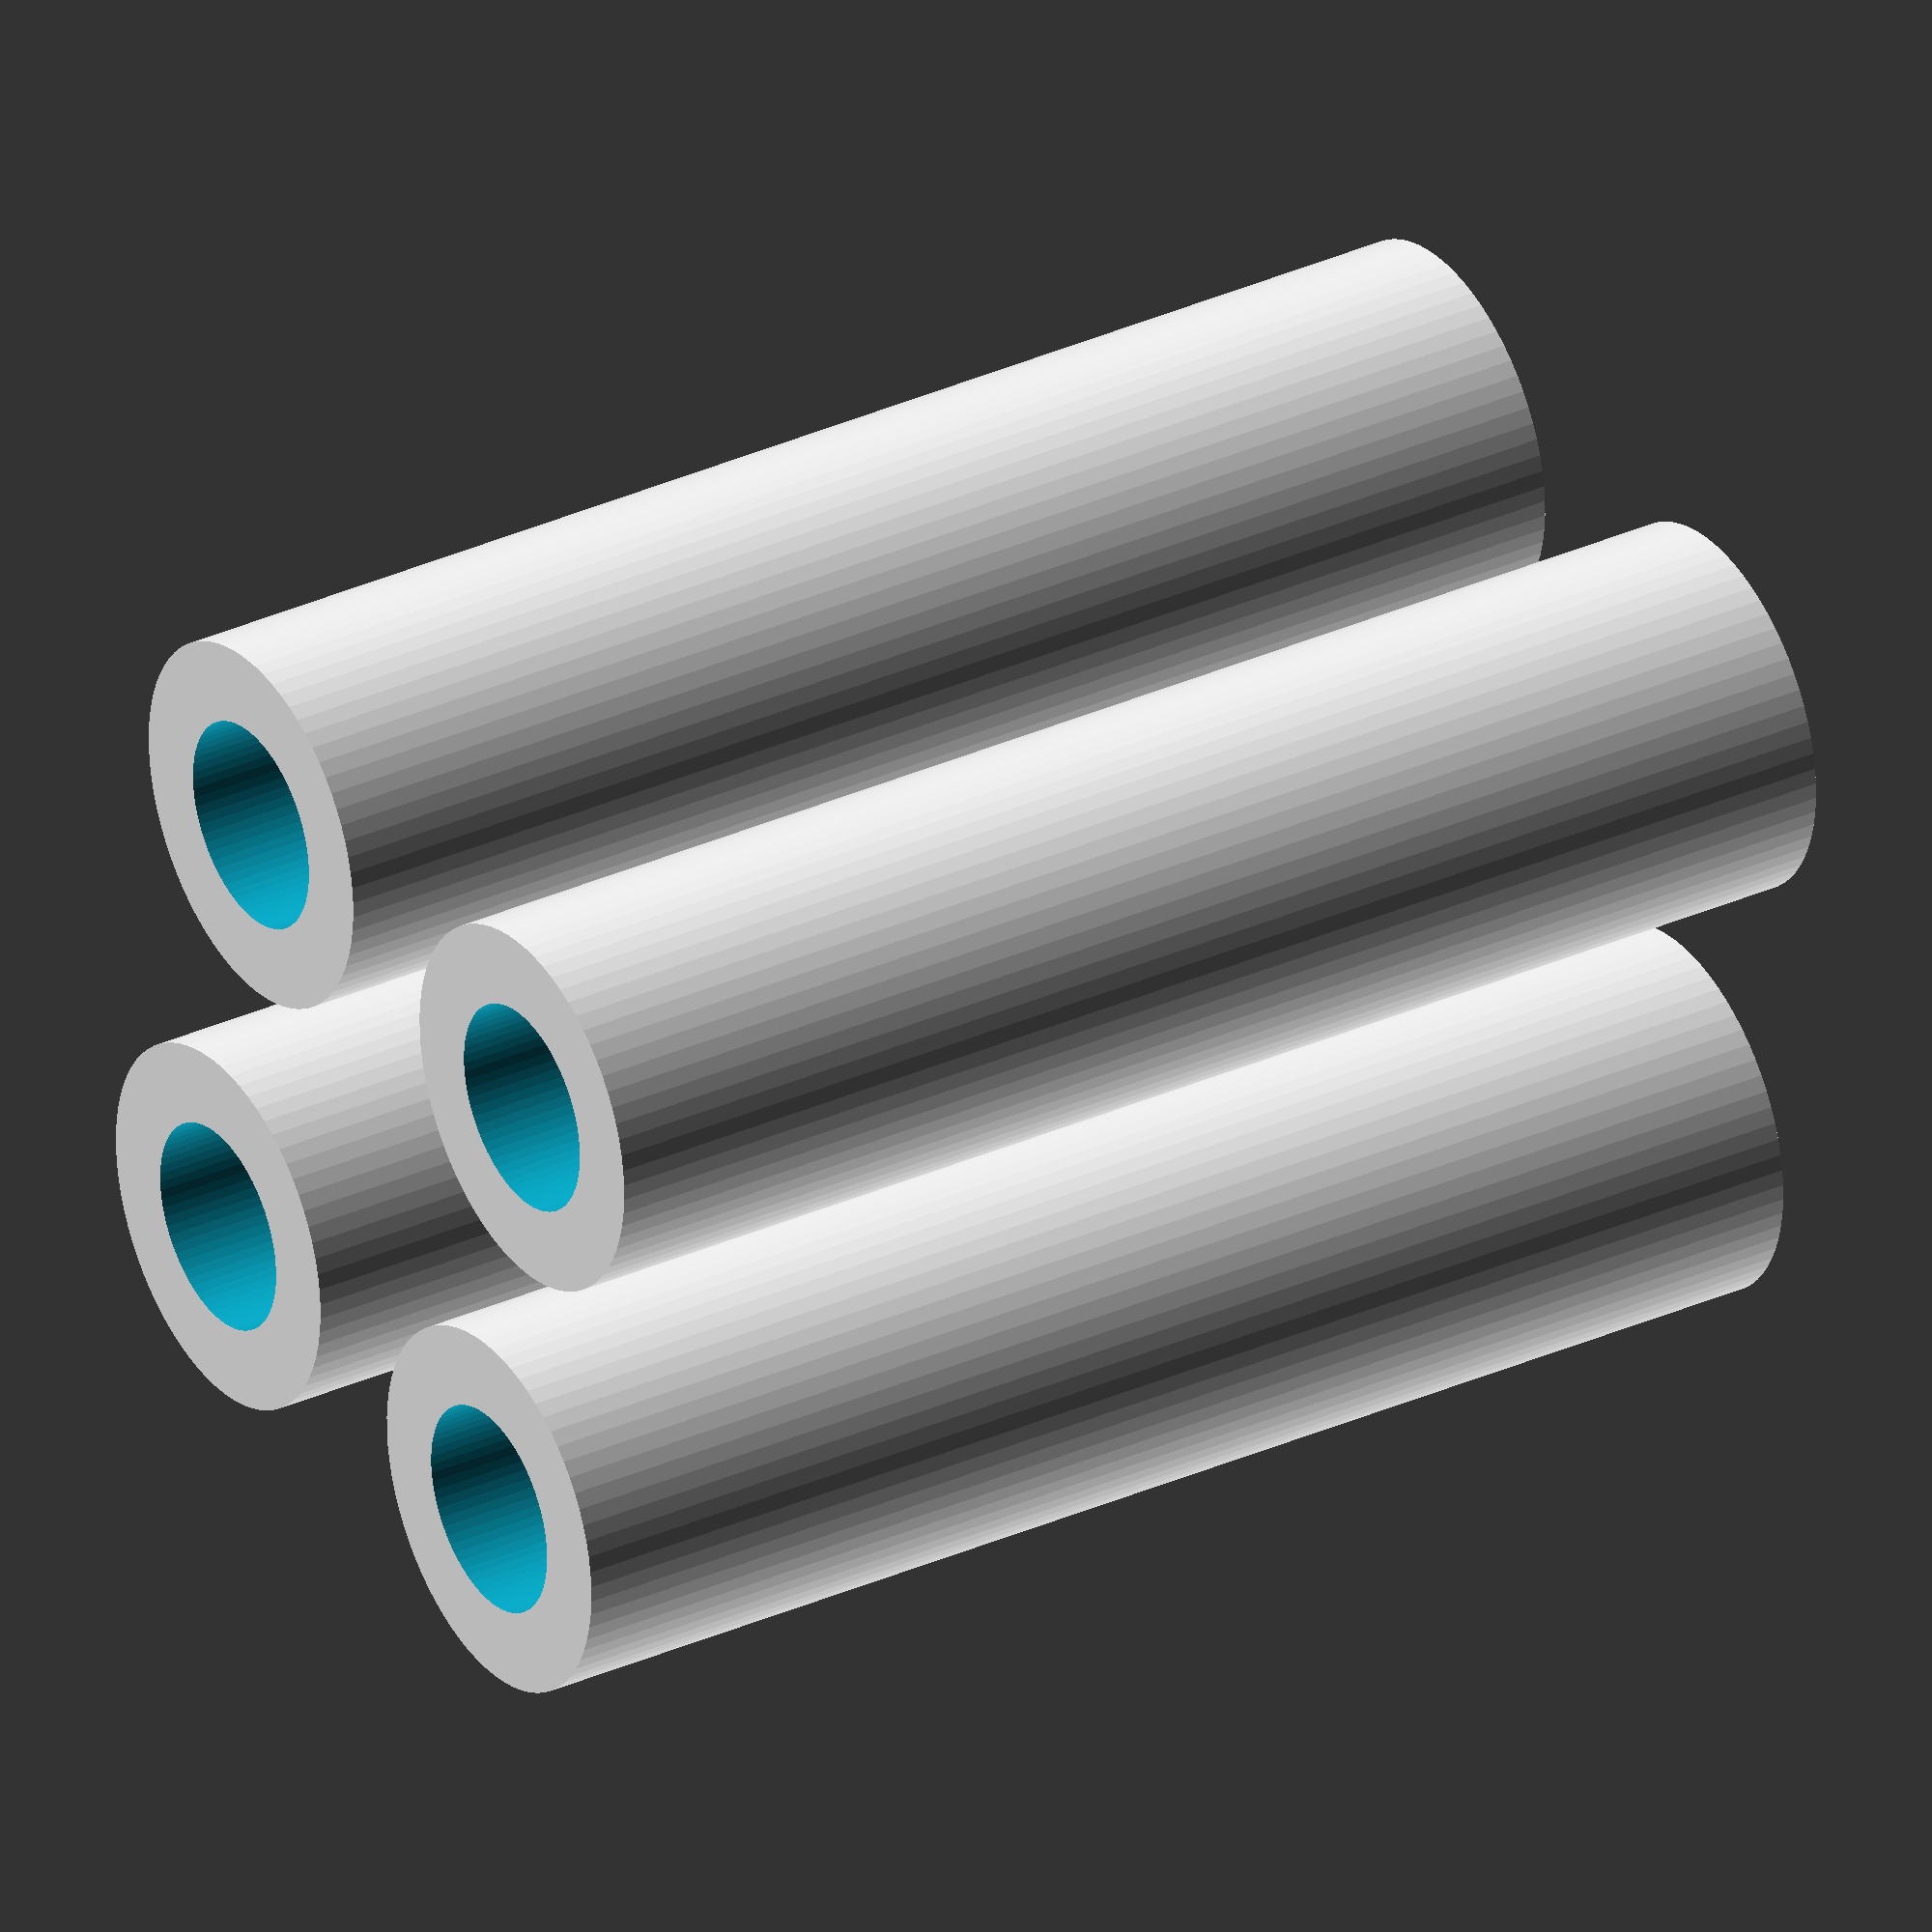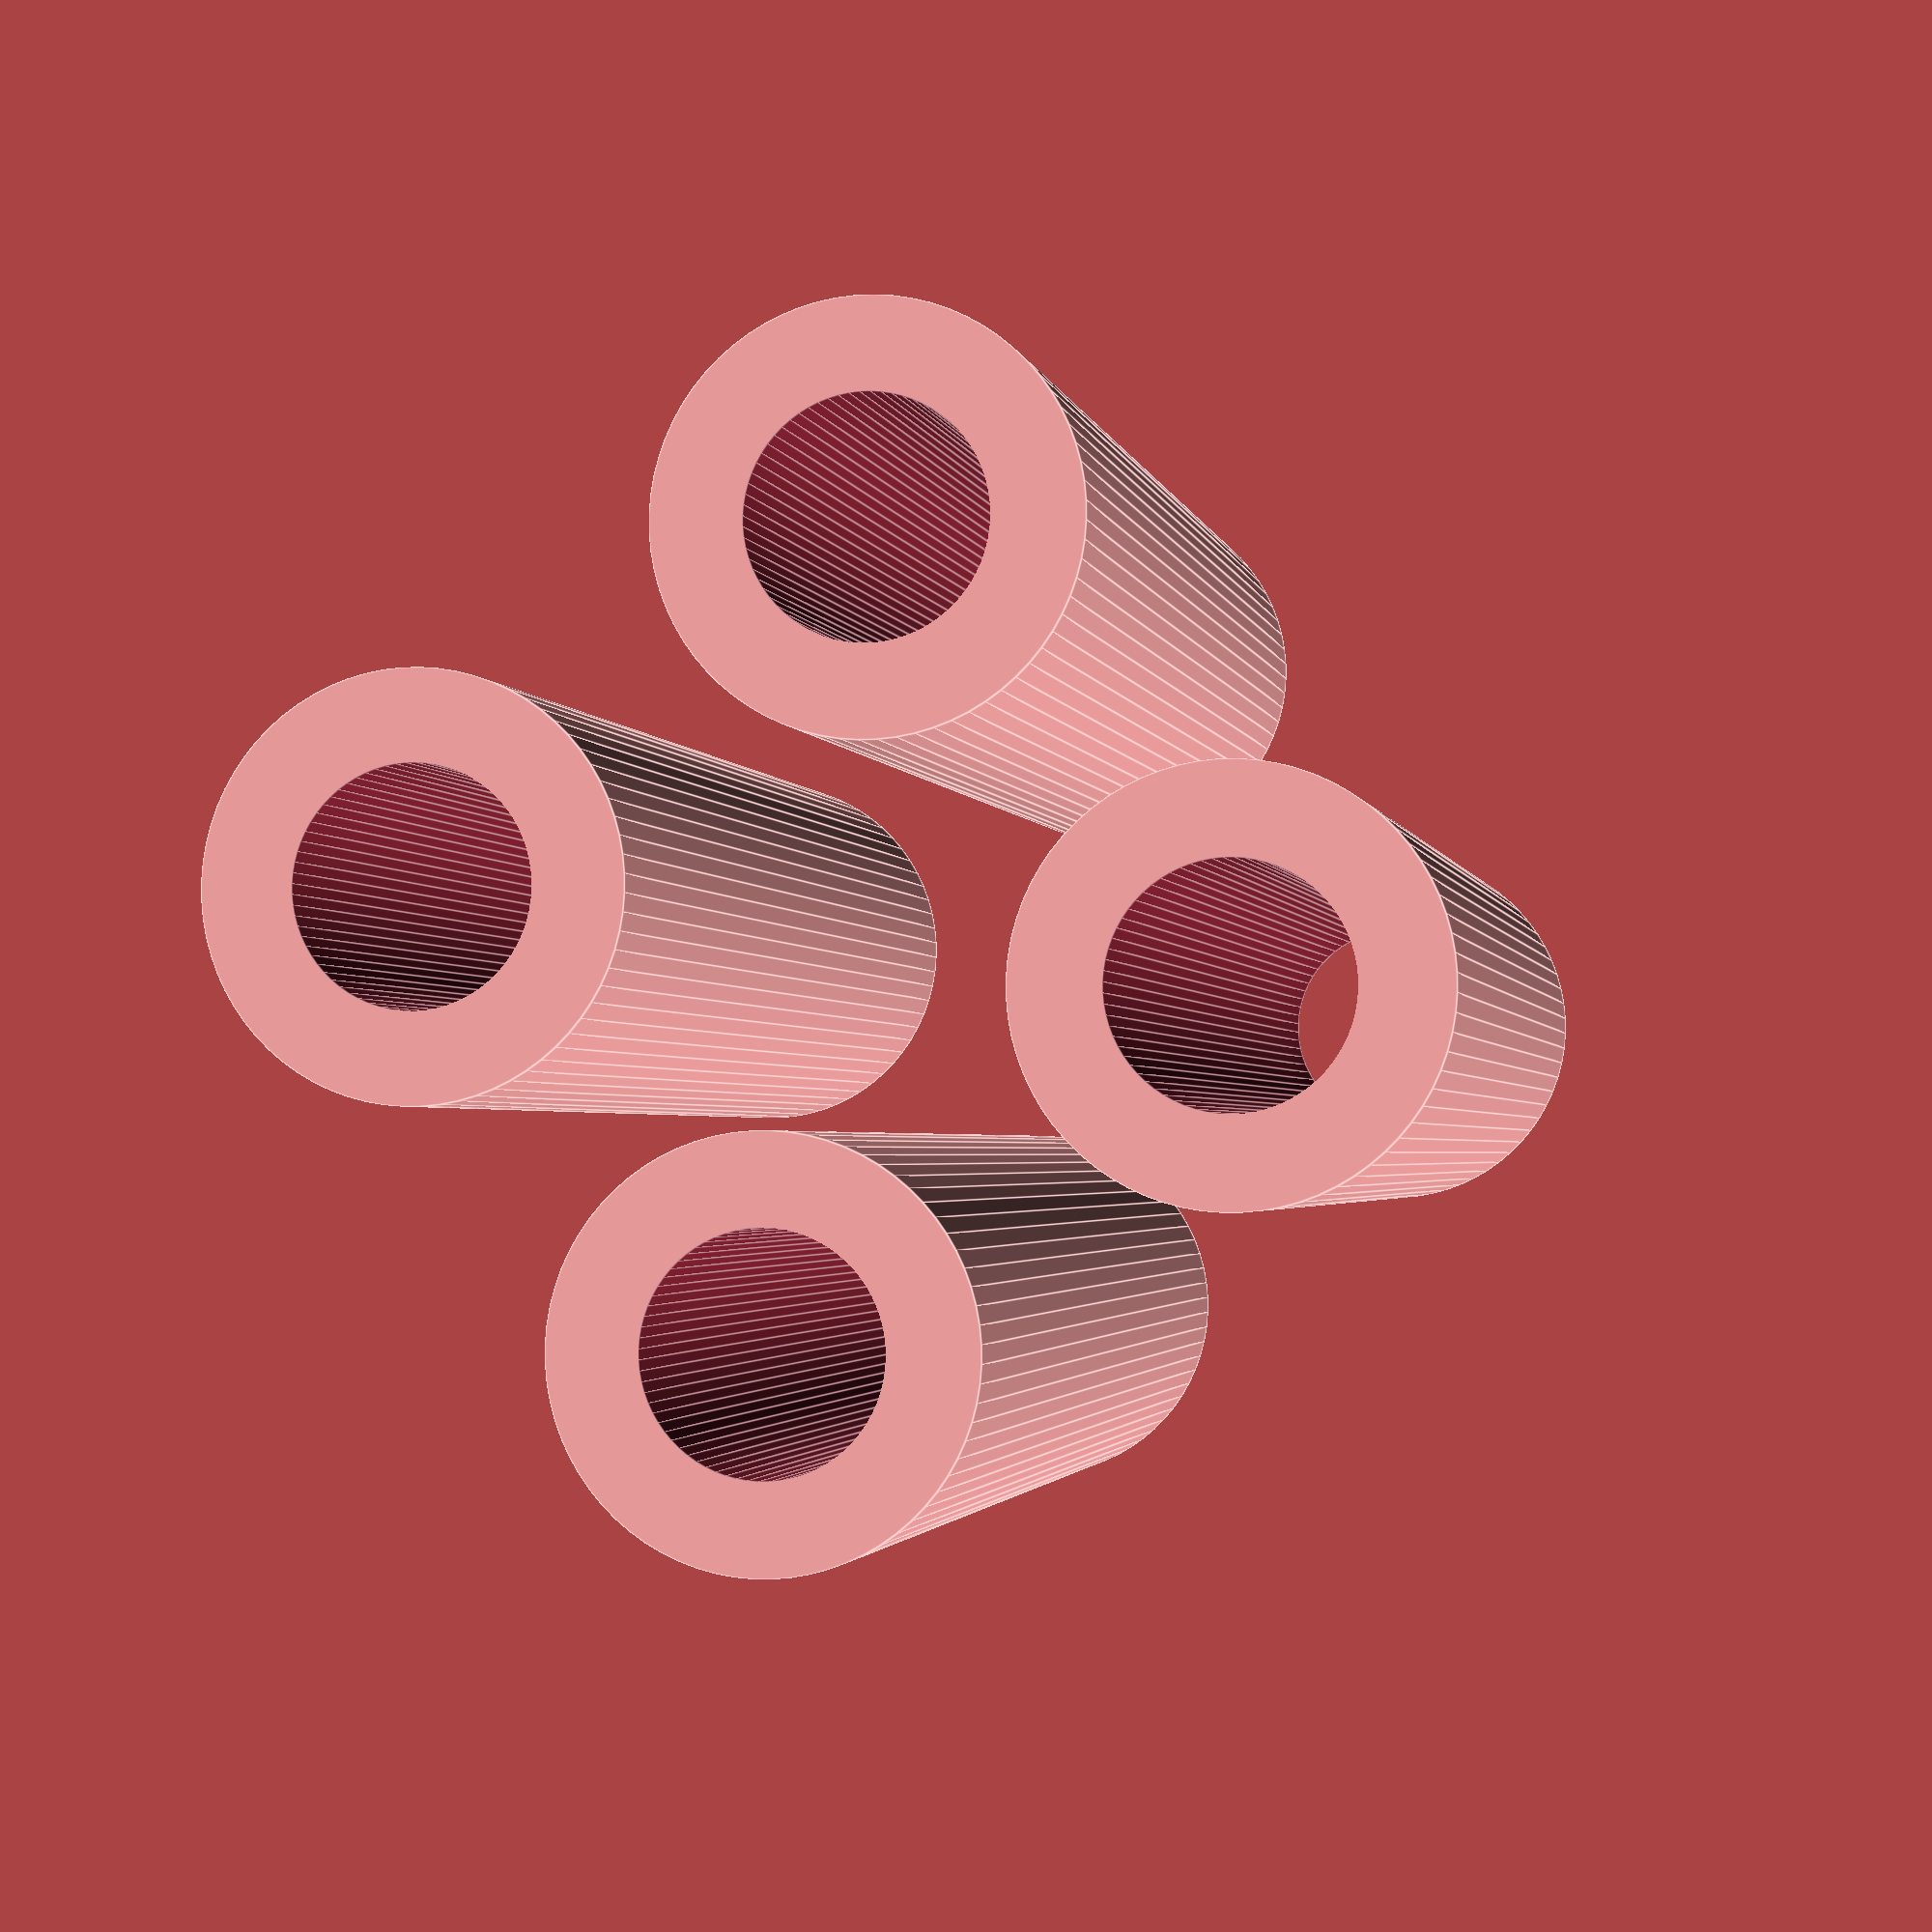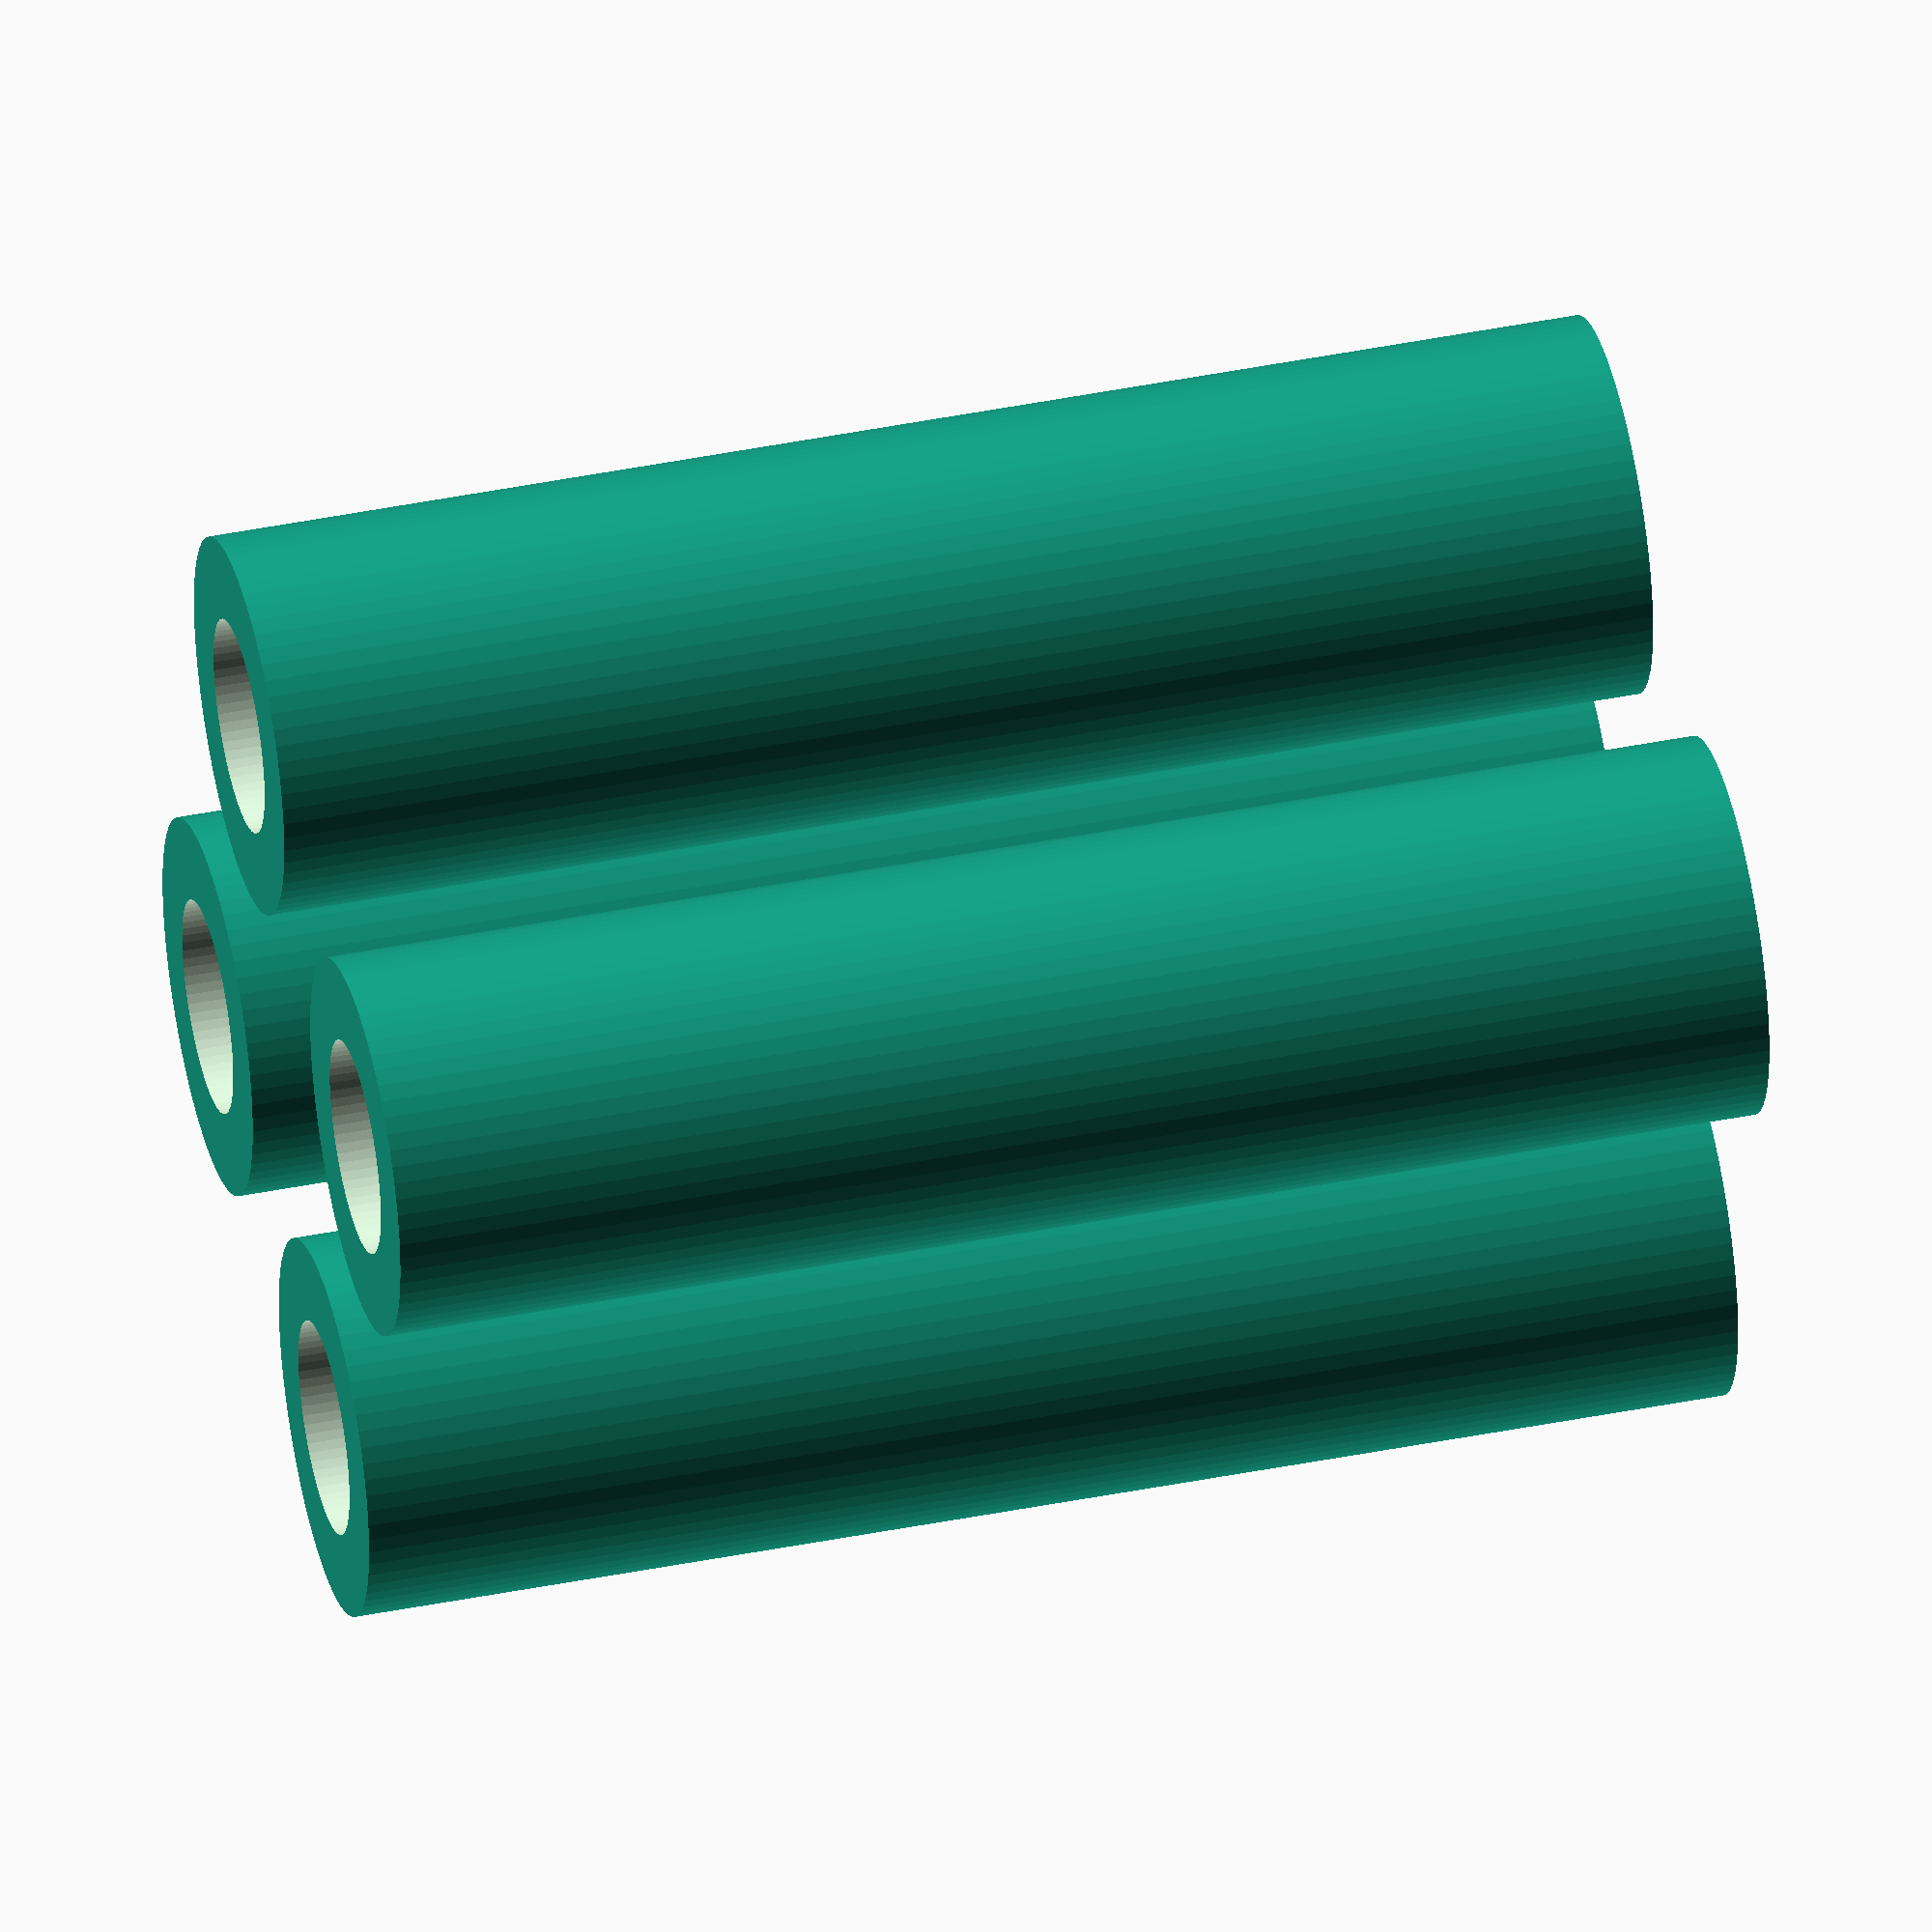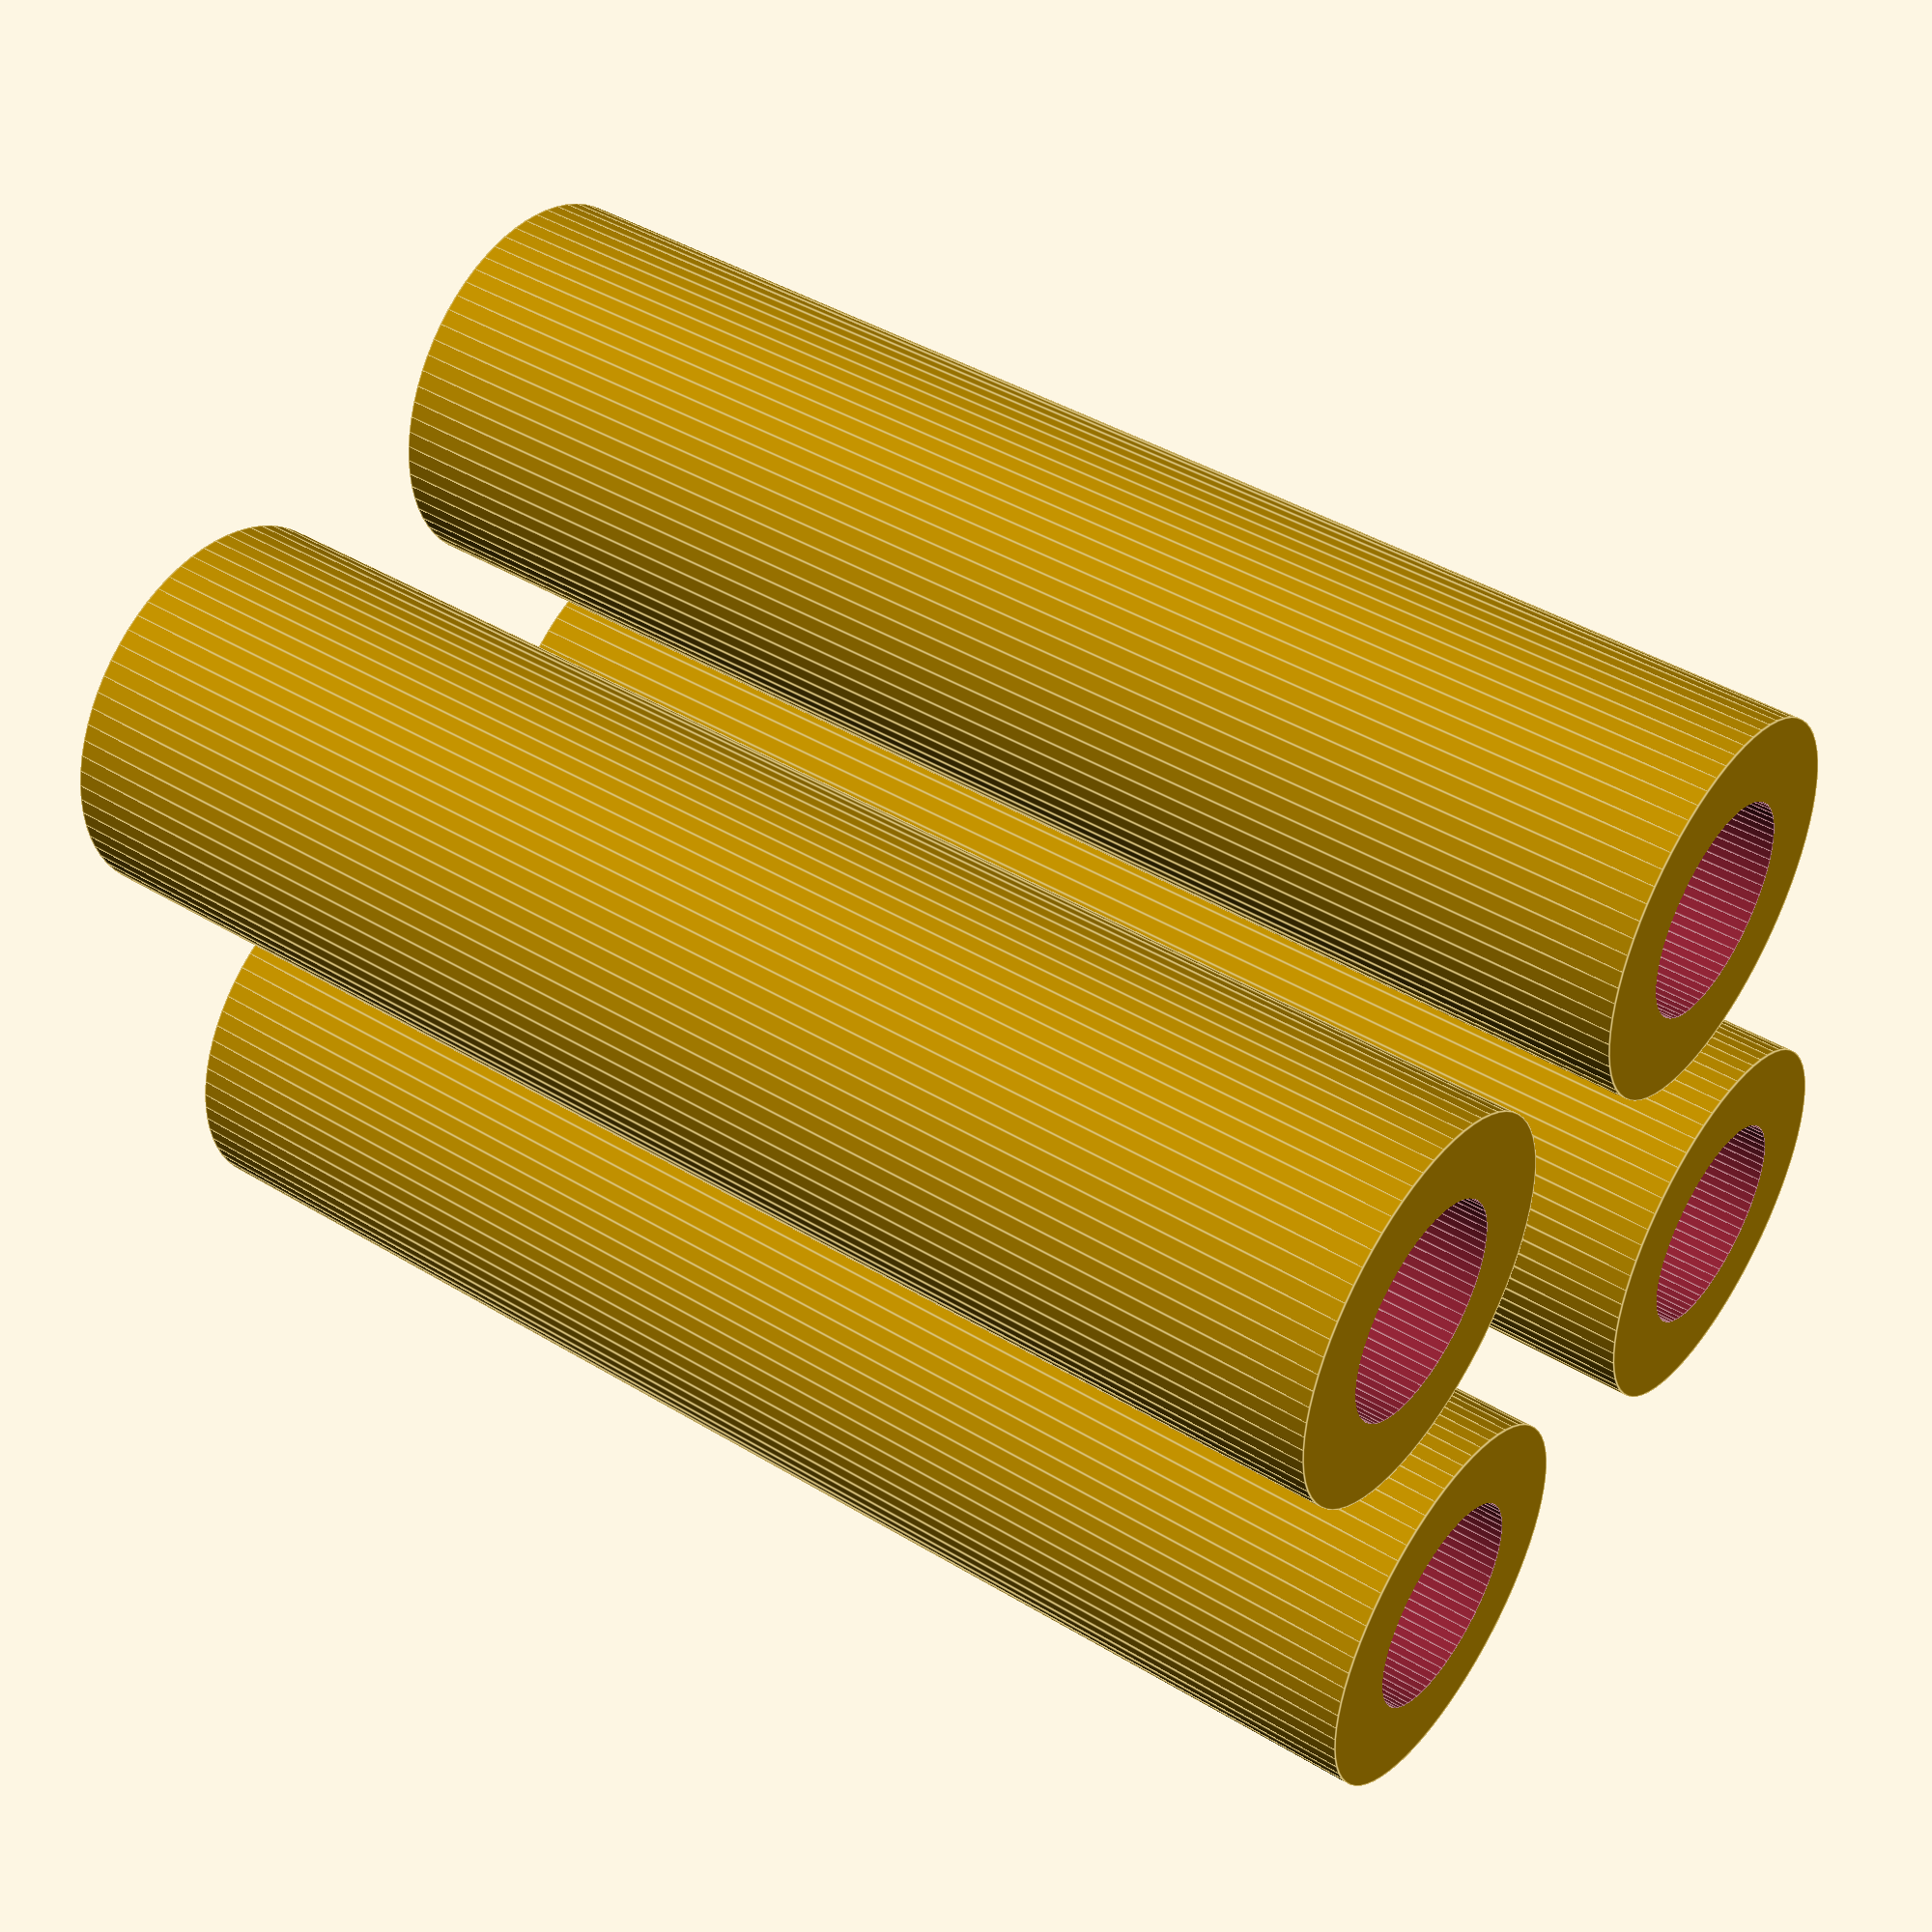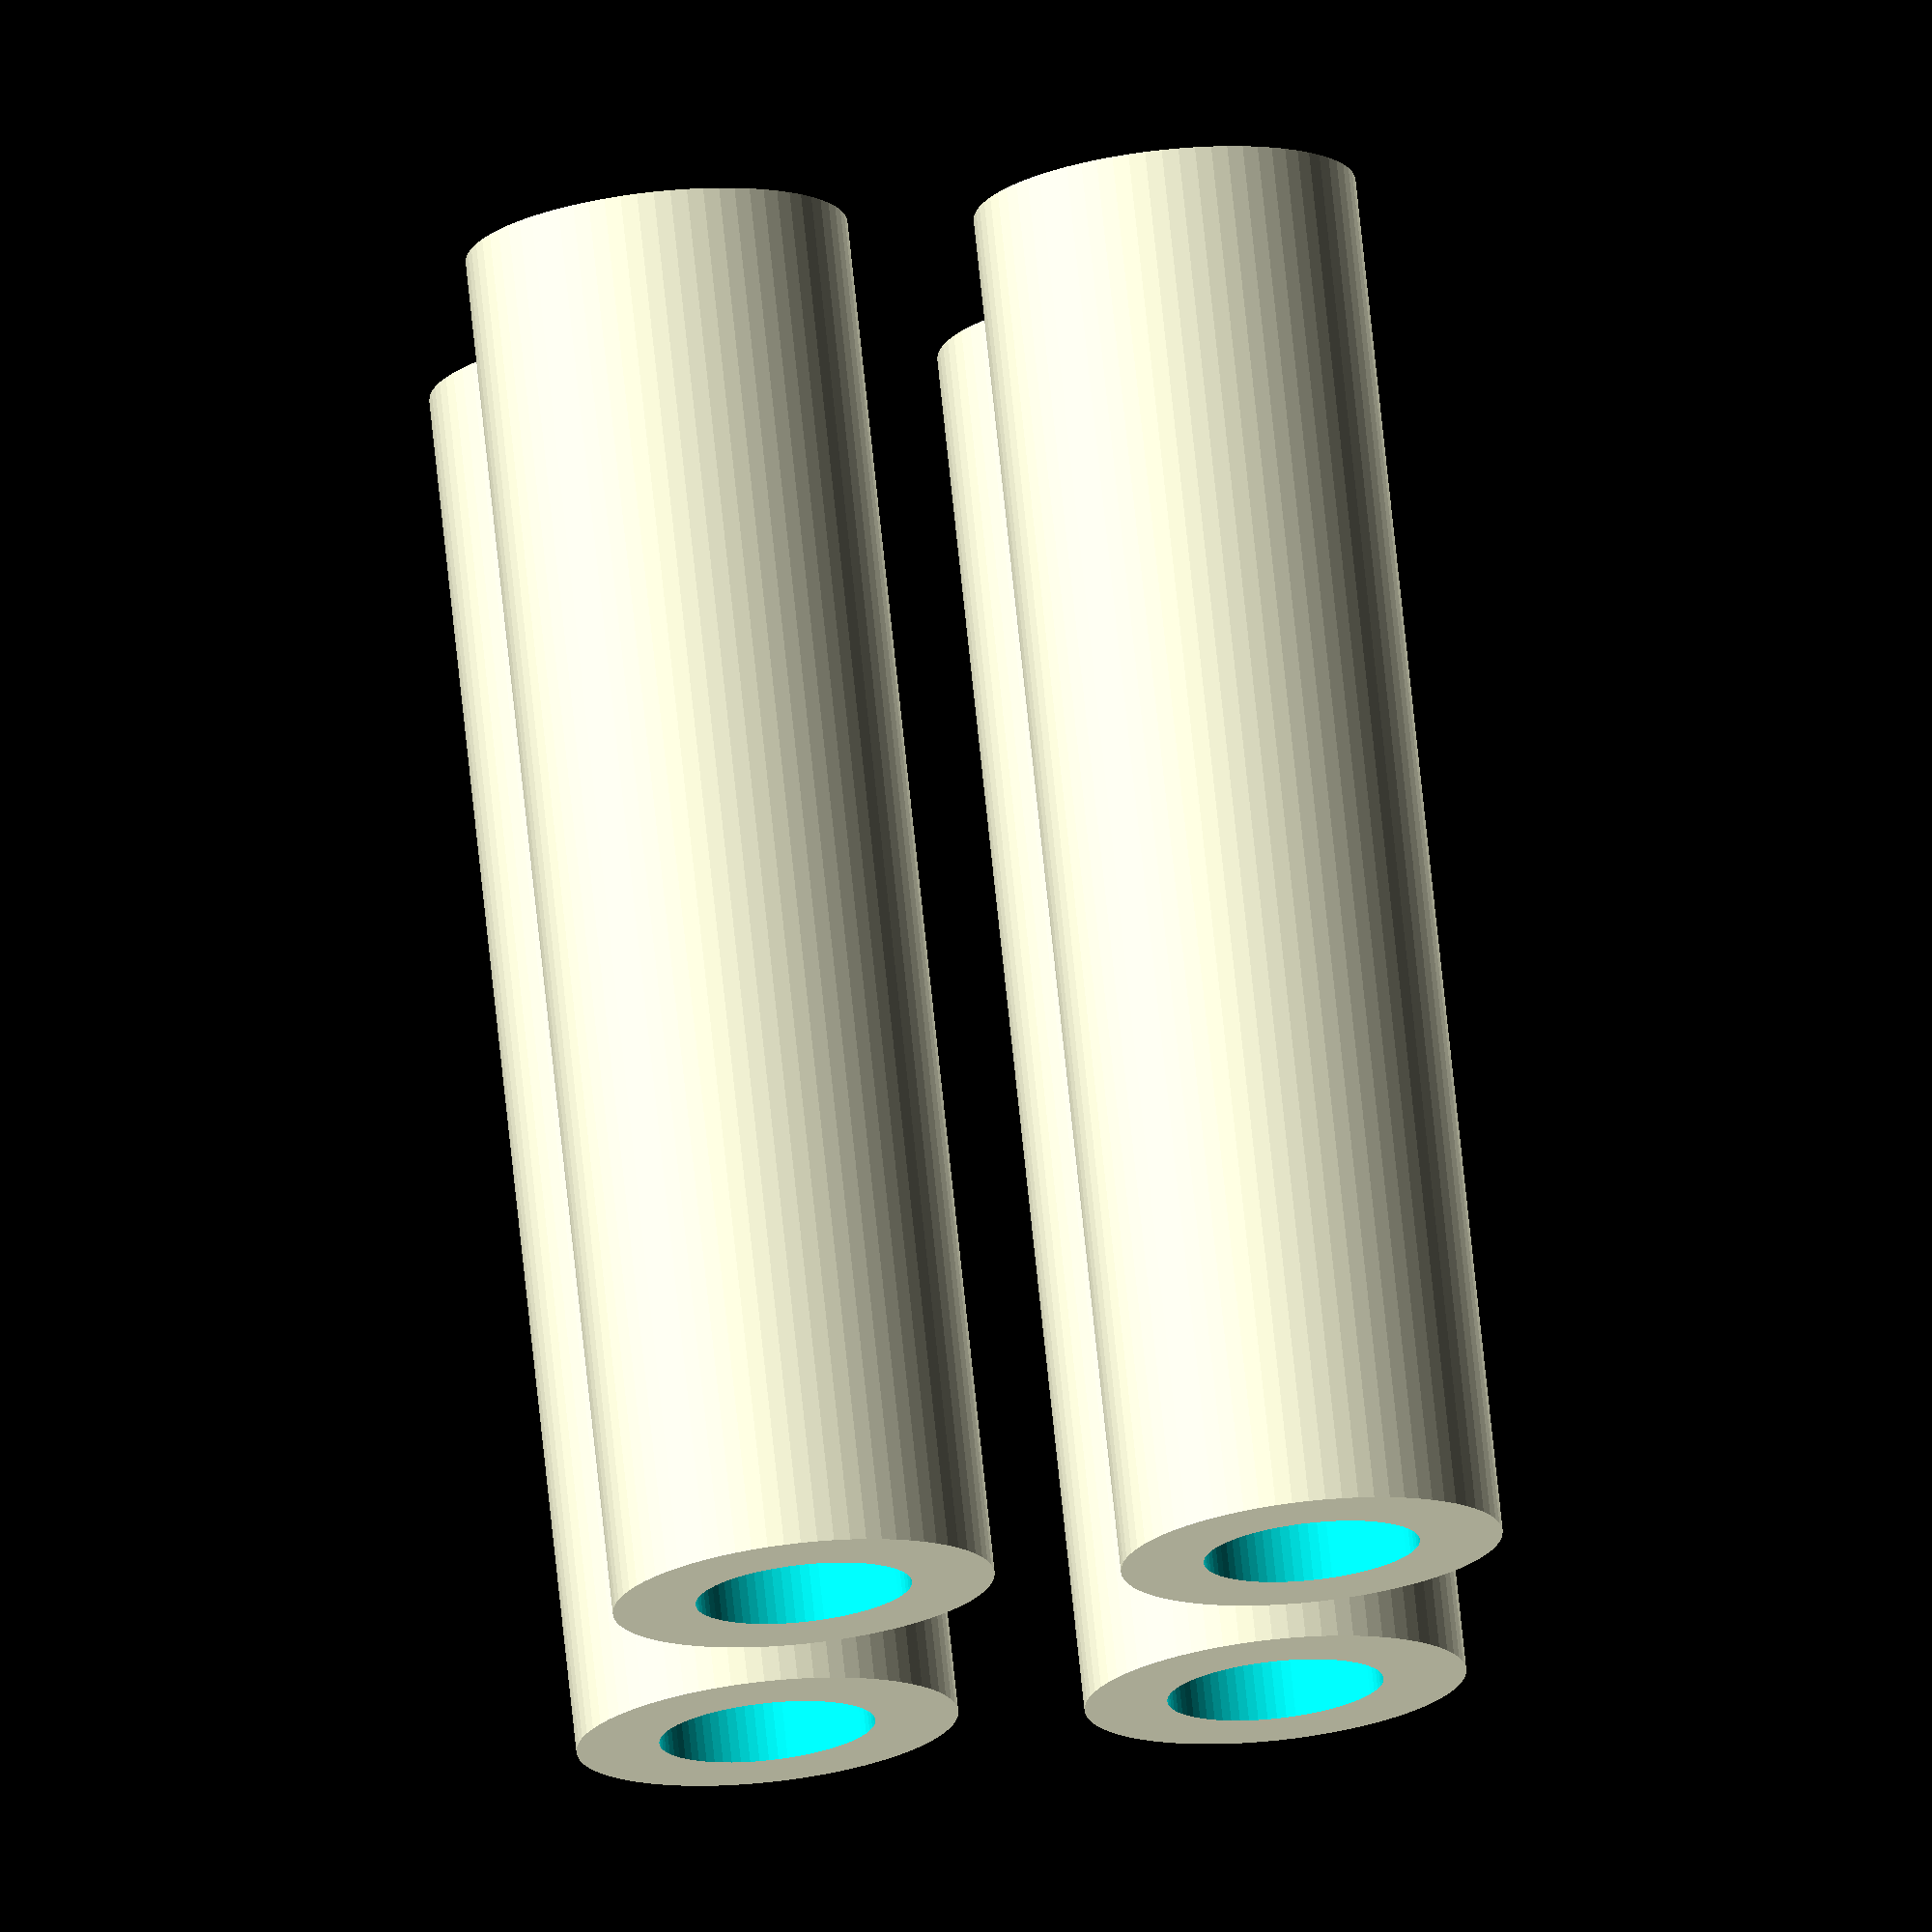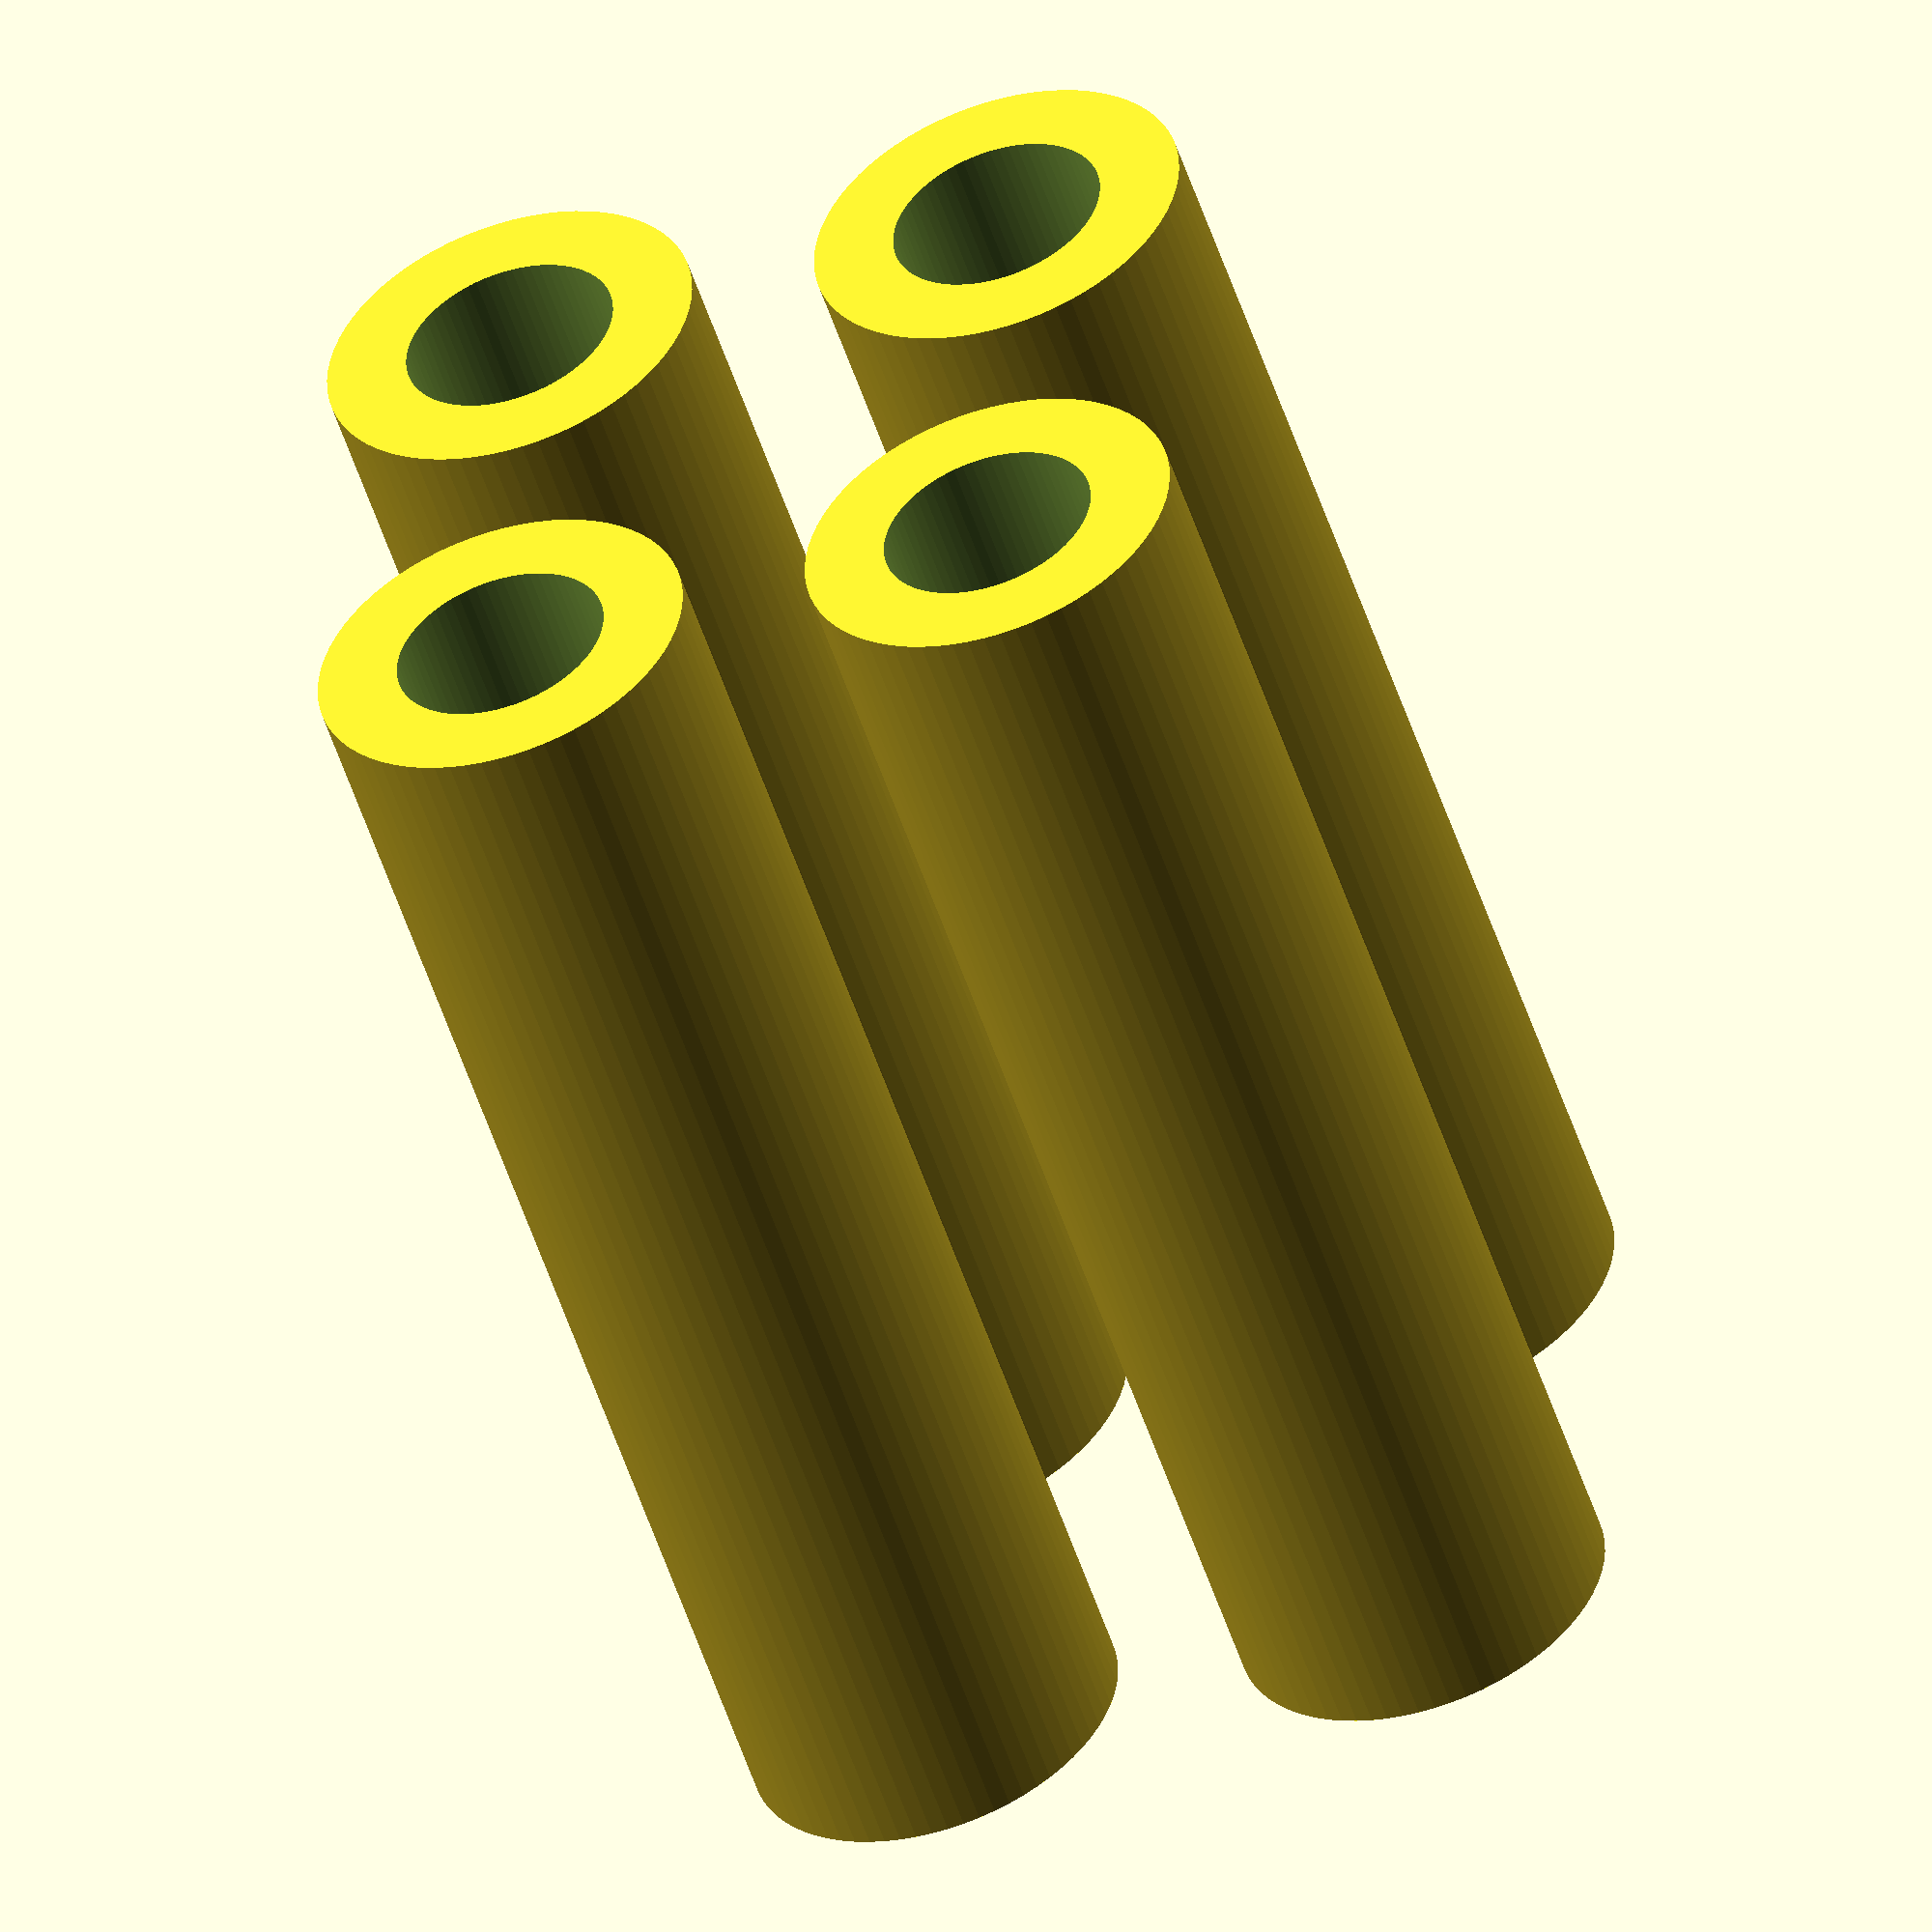
<openscad>
$fa=5; $fs=0.1;

//втулки высокие

    difference()
        {
            translate([4,4,9]) cylinder(r=3, h=22, center=true);
            translate([4,4,9]) cylinder(r=1.7, h=22.01, center=true);
        } 
      
    difference()
        {
            translate([4,-4,9]) cylinder(r=3, h=22, center=true);
            translate([4,-4,9]) cylinder(r=1.7, h=22.01, center=true);
        }     
        
    difference()
        {
            translate([-4,4,9]) cylinder(r=3, h=22, center=true);
            translate([-4,4,9]) cylinder(r=1.7, h=22.01, center=true);
        }   
        
    difference()
        {
            translate([-4,-4,9]) cylinder(r=3, h=22, center=true);
            translate([-4,-4,9]) cylinder(r=1.7, h=22.01, center=true);
        }   
</openscad>
<views>
elev=327.6 azim=83.1 roll=237.8 proj=o view=solid
elev=2.2 azim=37.8 roll=190.7 proj=p view=edges
elev=318.0 azim=105.1 roll=76.4 proj=o view=wireframe
elev=136.7 azim=101.2 roll=54.5 proj=p view=edges
elev=105.3 azim=274.1 roll=186.0 proj=o view=wireframe
elev=53.3 azim=271.1 roll=18.0 proj=o view=wireframe
</views>
